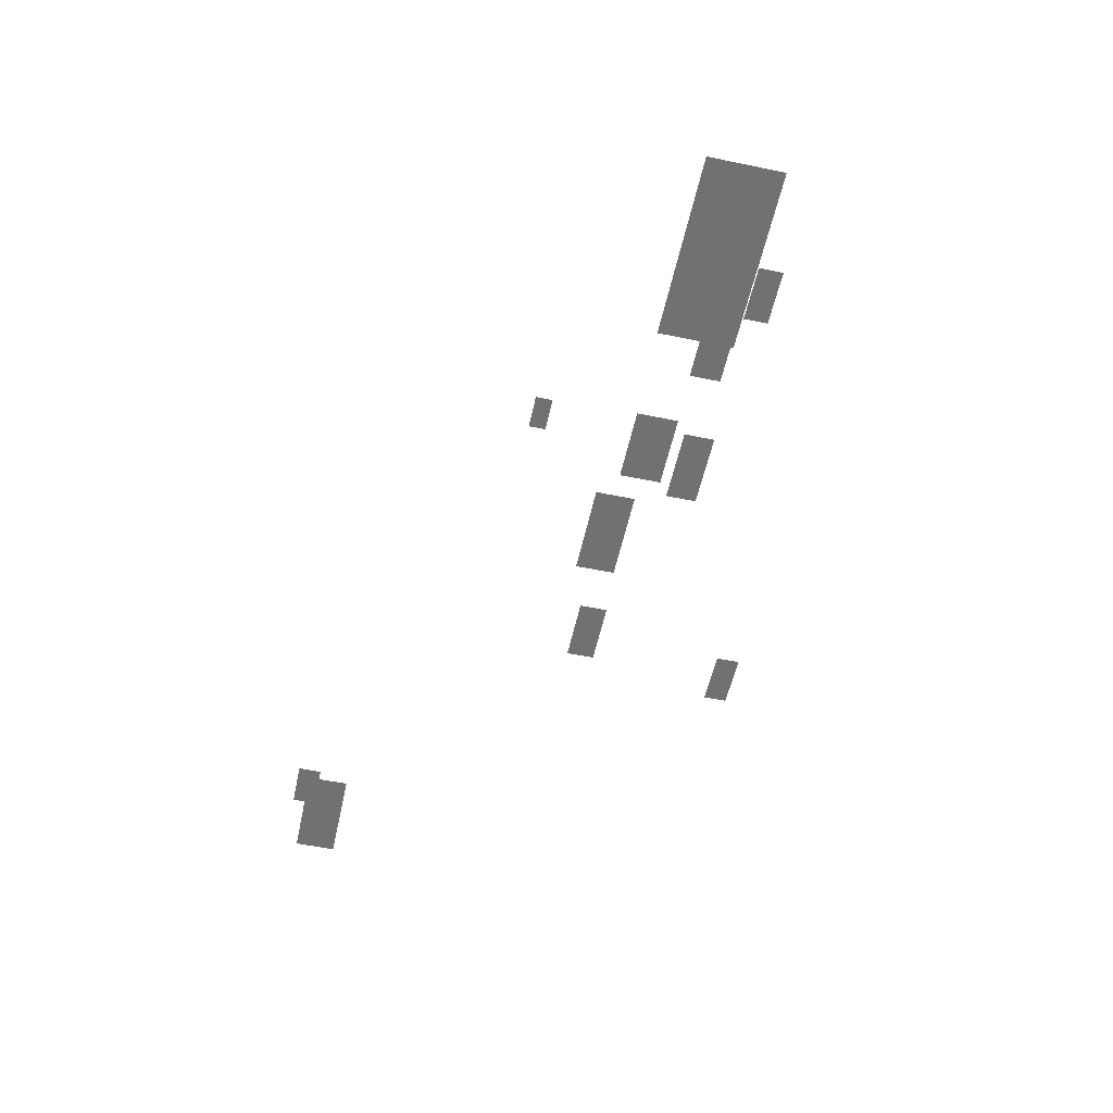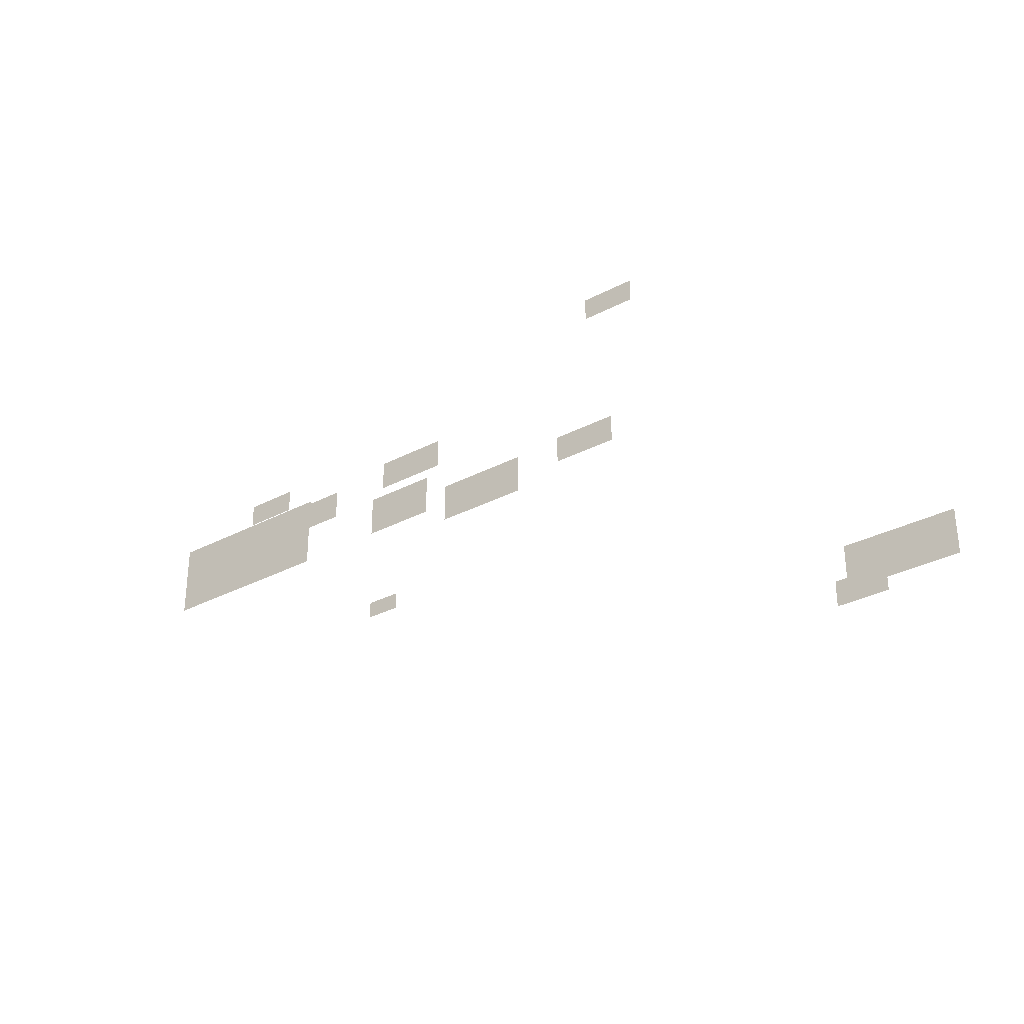
<metadata>
{"format":"obj","ext":"obj","renderer":"f3d","projection":"perspective","resolution":1024,"background":"white","views":[{"elev":-55.2,"azim":77.8,"up":"+Z"},{"elev":-31.7,"azim":-143.3,"up":"+Y"}]}
</metadata>
<code>
g worldmap_ep03_mesh3
v -6.584 -168.7 0
v -6.584 -126.4 0
v -109.3 -126.4 0
v -109.3 -168.7 0
v -89.32 -145.1 0
v -89.32 -128 0
v -131 -128 0
v -131 -145.1 0
v -215 -178 0
v -215 -155.7 0
v -267.4 -155.7 0
v -267.4 -178 0
v -160 -167.5 0
v -160 -144.2 0
v -201.1 -144.2 0
v -201.1 -167.5 0
v -455.5 -314.1 0
v -455.5 -300.7 0
v -482.4 -300.7 0
v -482.4 -314.1 0
v -163.2 -223.2 0
v -163.2 -215 0
v -179.6 -215 0
v -179.6 -223.2 0
v -161.6 -224.1 0
v -161.6 -214.7 0
v -180.6 -214.7 0
v -180.6 -224.1 0
v -461.8 -307.1 0
v -461.8 -283.3 0
v -519.6 -283.3 0
v -519.6 -307.1 0
v -167.5 -138.7 0
v -167.5 -121.6 0
v -209.2 -121.6 0
v -209.2 -138.7 0
v -294.5 -169.3 0
v -294.5 -153.5 0
v -330.7 -153.5 0
v -330.7 -169.3 0
v -315.6 -80.39 0
v -315.6 -67.05 0
v -346.3 -67.05 0
v -346.3 -80.39 0
v -91.42 -125.8 0
v -91.42 -112.4 0
v -60.79 -112.4 0
v -60.79 -125.8 0
g worldmap_ep03_mesh3_0
f 3 2 1
f 4 3 1
f 7 6 5
f 8 7 5
f 7 6 5
f 8 7 5
f 11 10 9
f 12 11 9
f 15 14 13
f 16 15 13
f 19 18 17
f 20 19 17
f 23 22 21
f 24 23 21
f 27 26 25
f 28 27 25
f 31 30 29
f 32 31 29
f 35 34 33
f 36 35 33
f 39 38 37
f 40 39 37
f 43 42 41
f 44 43 41
f 47 46 45
f 48 47 45

</code>
